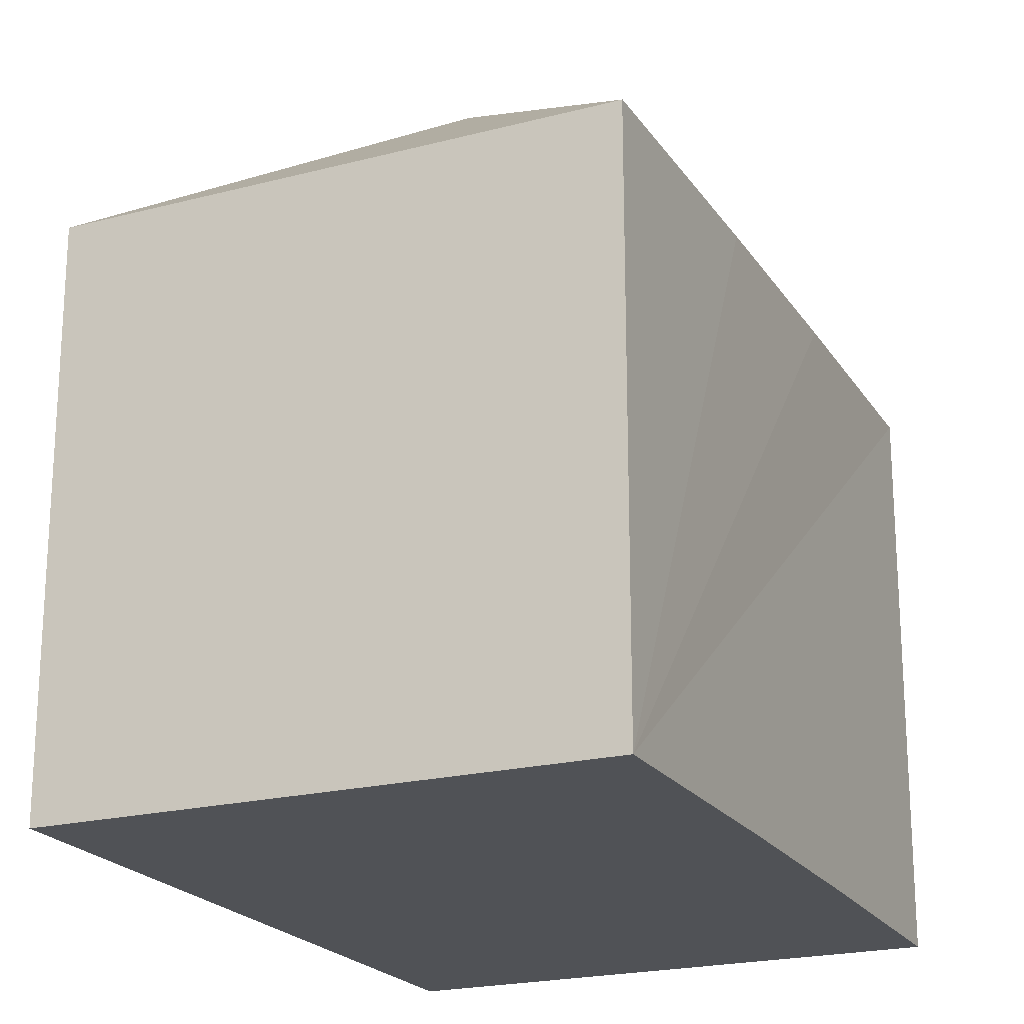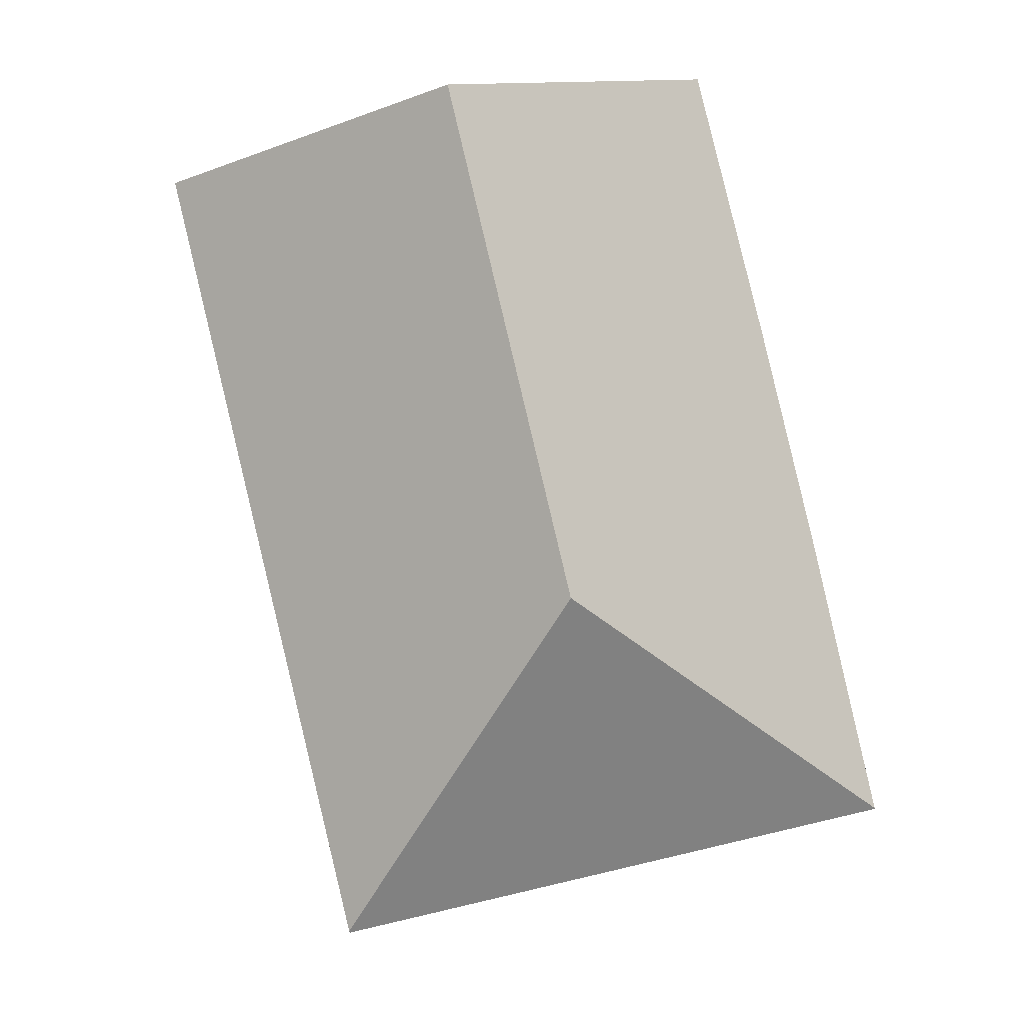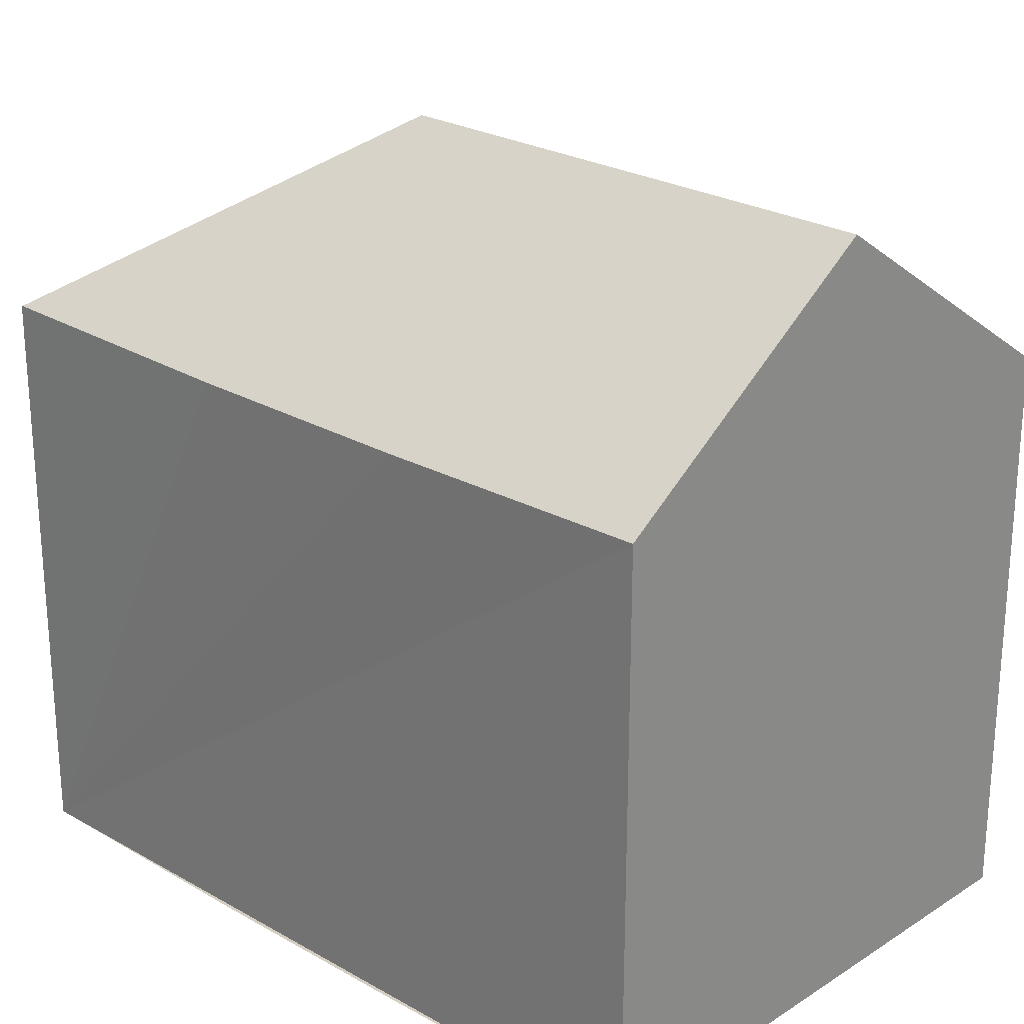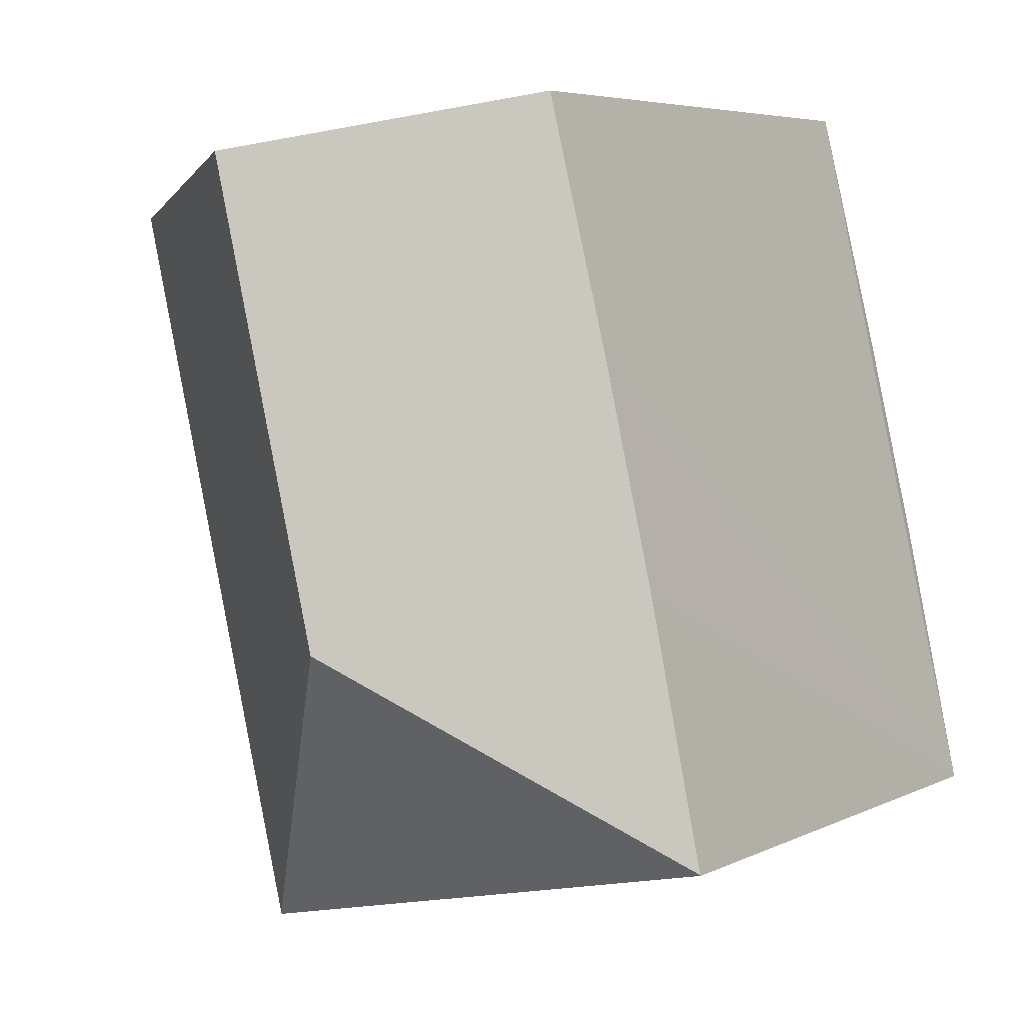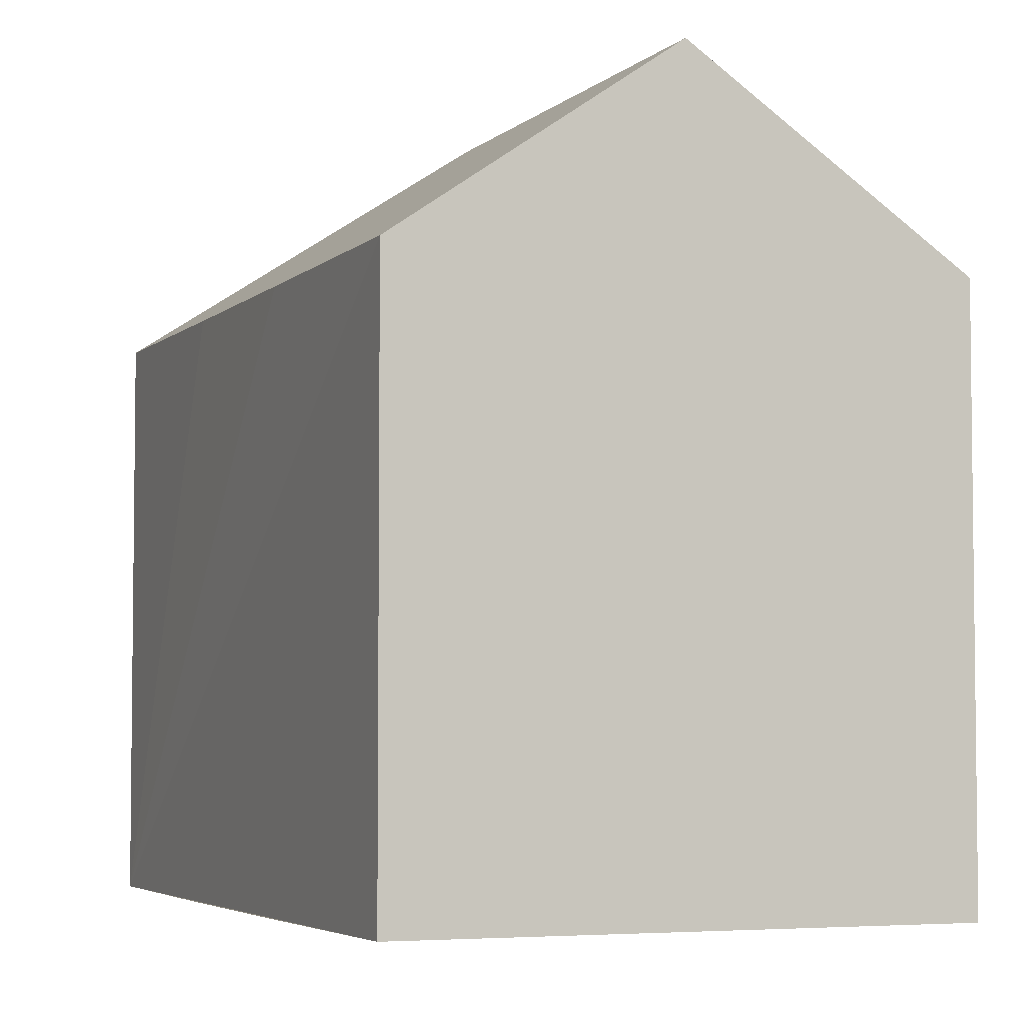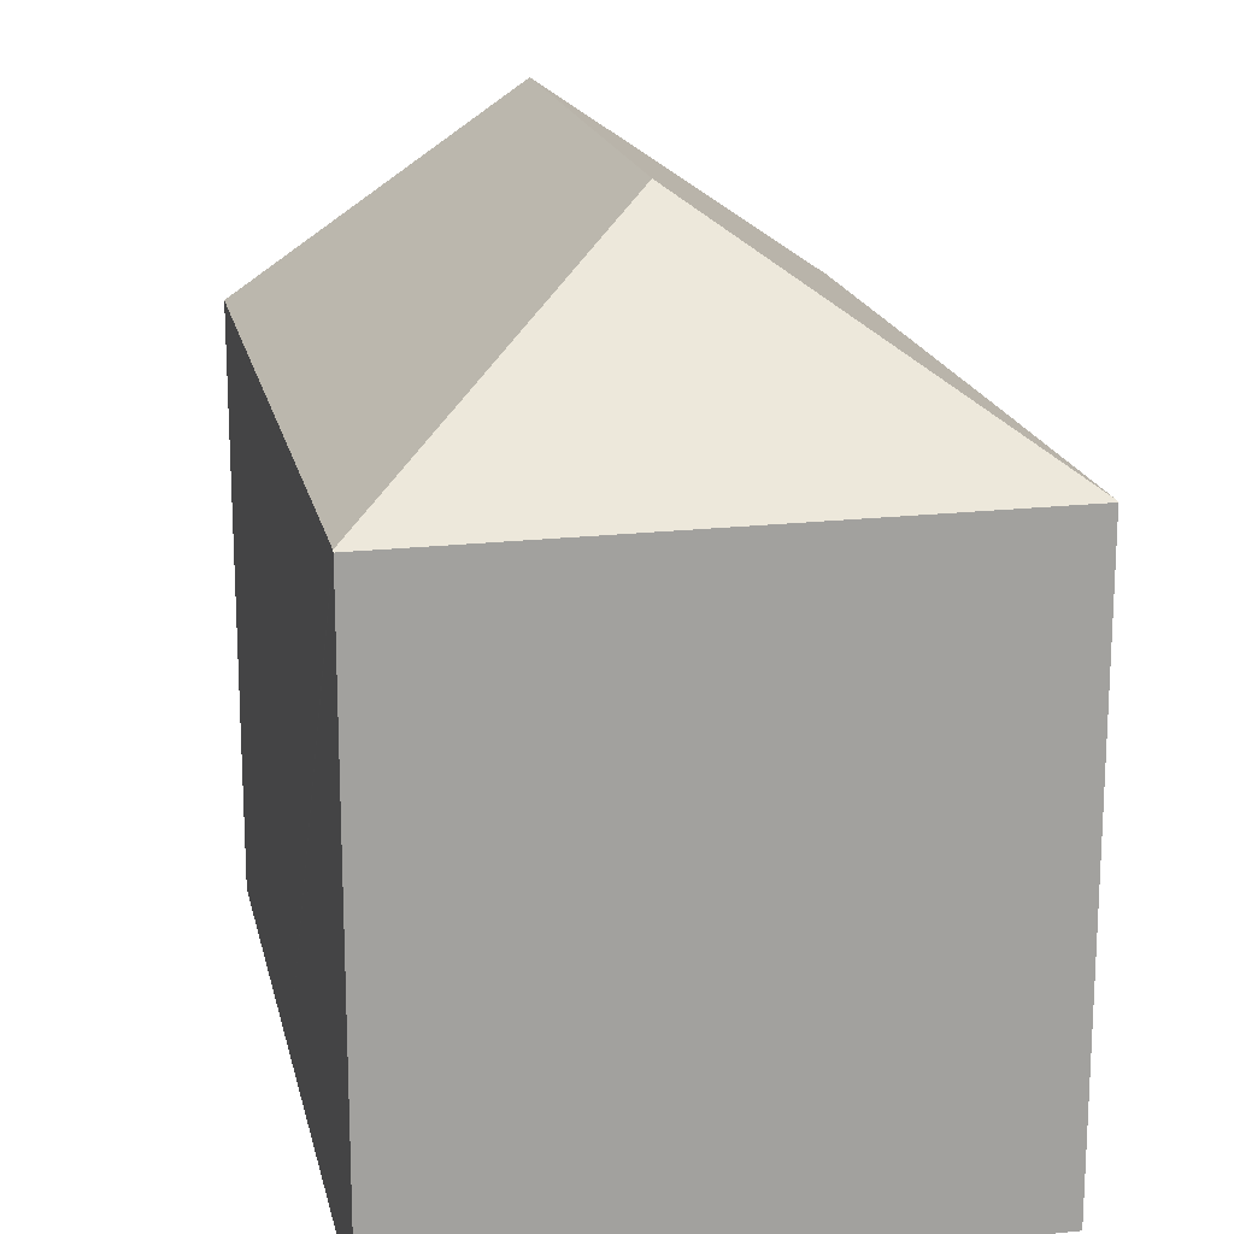
<metadata>
{"format":"obj","ext":"obj","renderer":"f3d","projection":"perspective","resolution":1024,"background":"white","views":[{"elev":-21.0,"azim":-142.6,"up":"+Y"},{"elev":-4.2,"azim":176.0,"up":"+Z"},{"elev":25.1,"azim":-34.0,"up":"+Y"},{"elev":5.6,"azim":-144.6,"up":"+Z"},{"elev":-4.4,"azim":-9.3,"up":"+Y"},{"elev":18.1,"azim":-178.4,"up":"+Y"}]}
</metadata>
<code>
v  7.882 18.1 4.972
v  14.78 13.55 5.355
v  12.81 13.55 -2.876
v  15.16 13.55 6.913
v  10.68 18.1 16.67
v  17.16 13.55 15.27
v  12.8 13.52 -2.92
v  0 13.61 8.336e-16
v  0.005 13.63 0.021
v  1.415 13.55 6.388
v  2.693 13.54 11.79
v  4.262 13.59 18.07
v  0 0 0
v  0.005 -1.286e-18 0.021
v  4.262 -1.106e-15 18.07
v  1.415 -3.912e-16 6.388
v  2.693 -7.217e-16 11.79
v  17.16 -9.35e-16 15.27
v  10.68 -1.021e-15 16.67
v  15.16 -4.233e-16 6.913
v  12.81 1.761e-16 -2.876
v  12.8 1.788e-16 -2.92
v  14.78 -3.279e-16 5.355
g defaultobject
f 1 2 3
f 2 1 4
f 4 1 5
f 4 5 6
f 7 1 3
f 1 7 8
f 1 8 9
f 10 1 9
f 1 10 11
f 1 11 5
f 5 11 12
f 8 10 9
f 10 8 13
f 10 13 11
f 11 13 12
f 12 13 14
f 12 14 15
f 15 14 16
f 15 16 17
f 12 6 5
f 6 12 15
f 6 15 18
f 18 15 19
f 18 4 6
f 4 18 2
f 2 18 3
f 3 18 20
f 3 20 7
f 7 20 21
f 7 21 22
f 21 20 23
f 7 13 8
f 13 7 22
f 19 20 18
f 20 19 15
f 20 15 17
f 20 17 23
f 23 17 21
f 21 17 16
f 21 16 14
f 21 14 22
f 22 14 13

</code>
